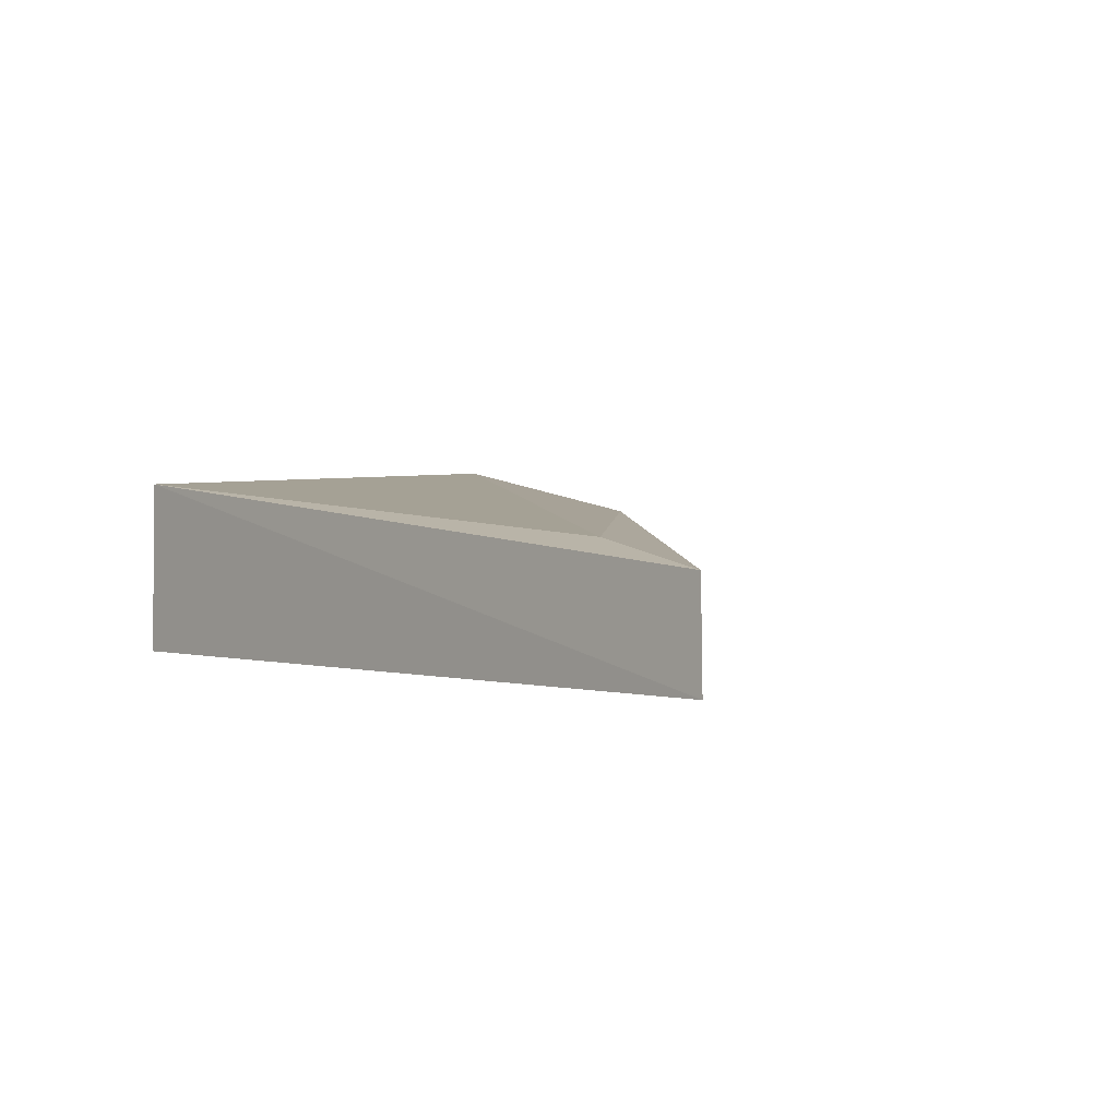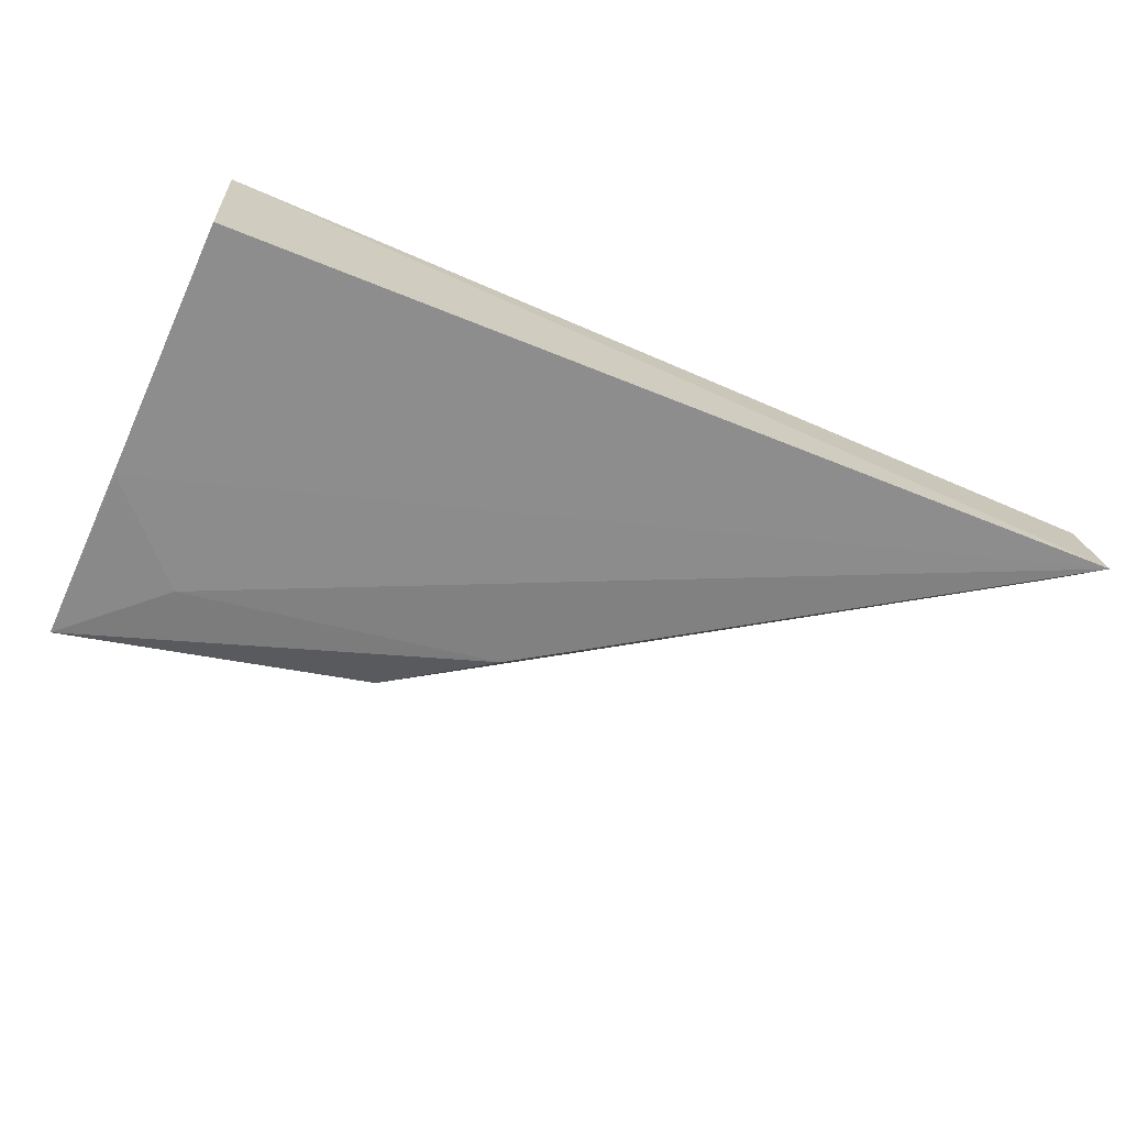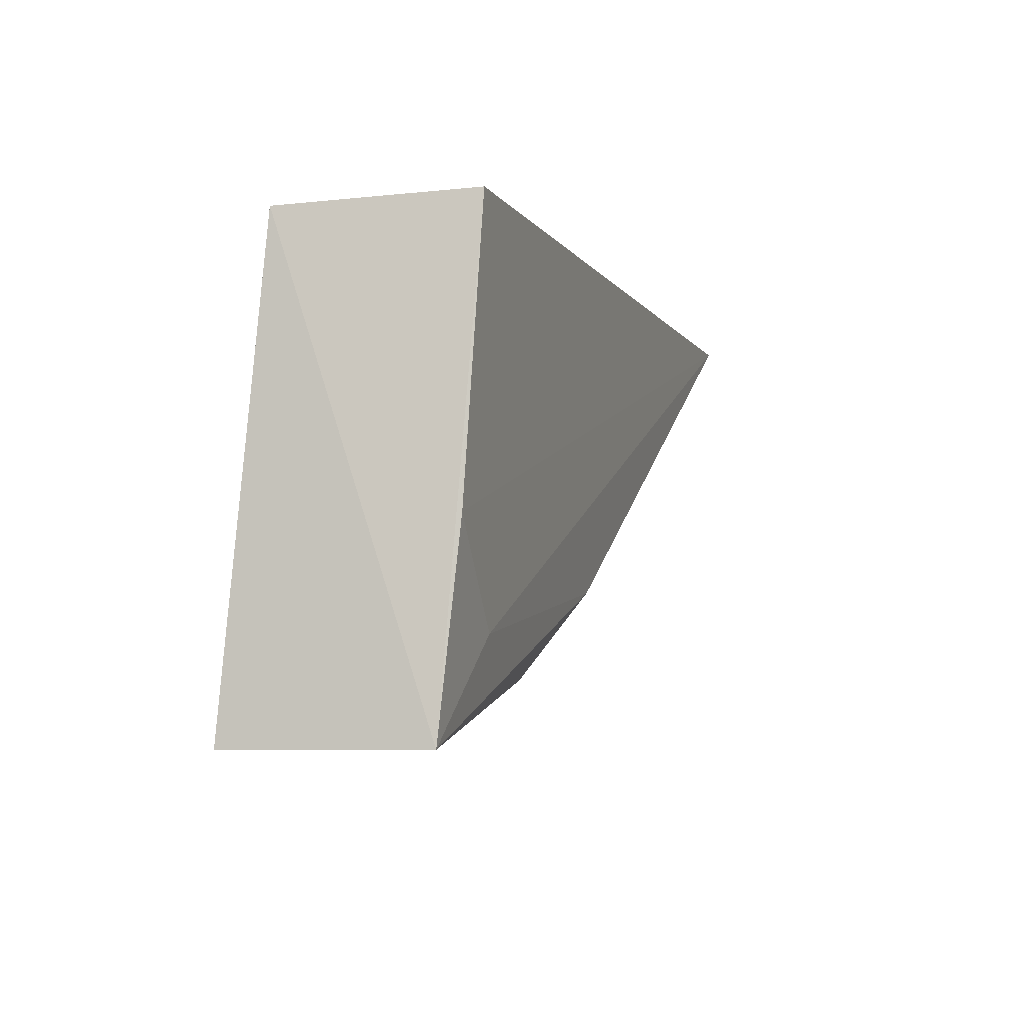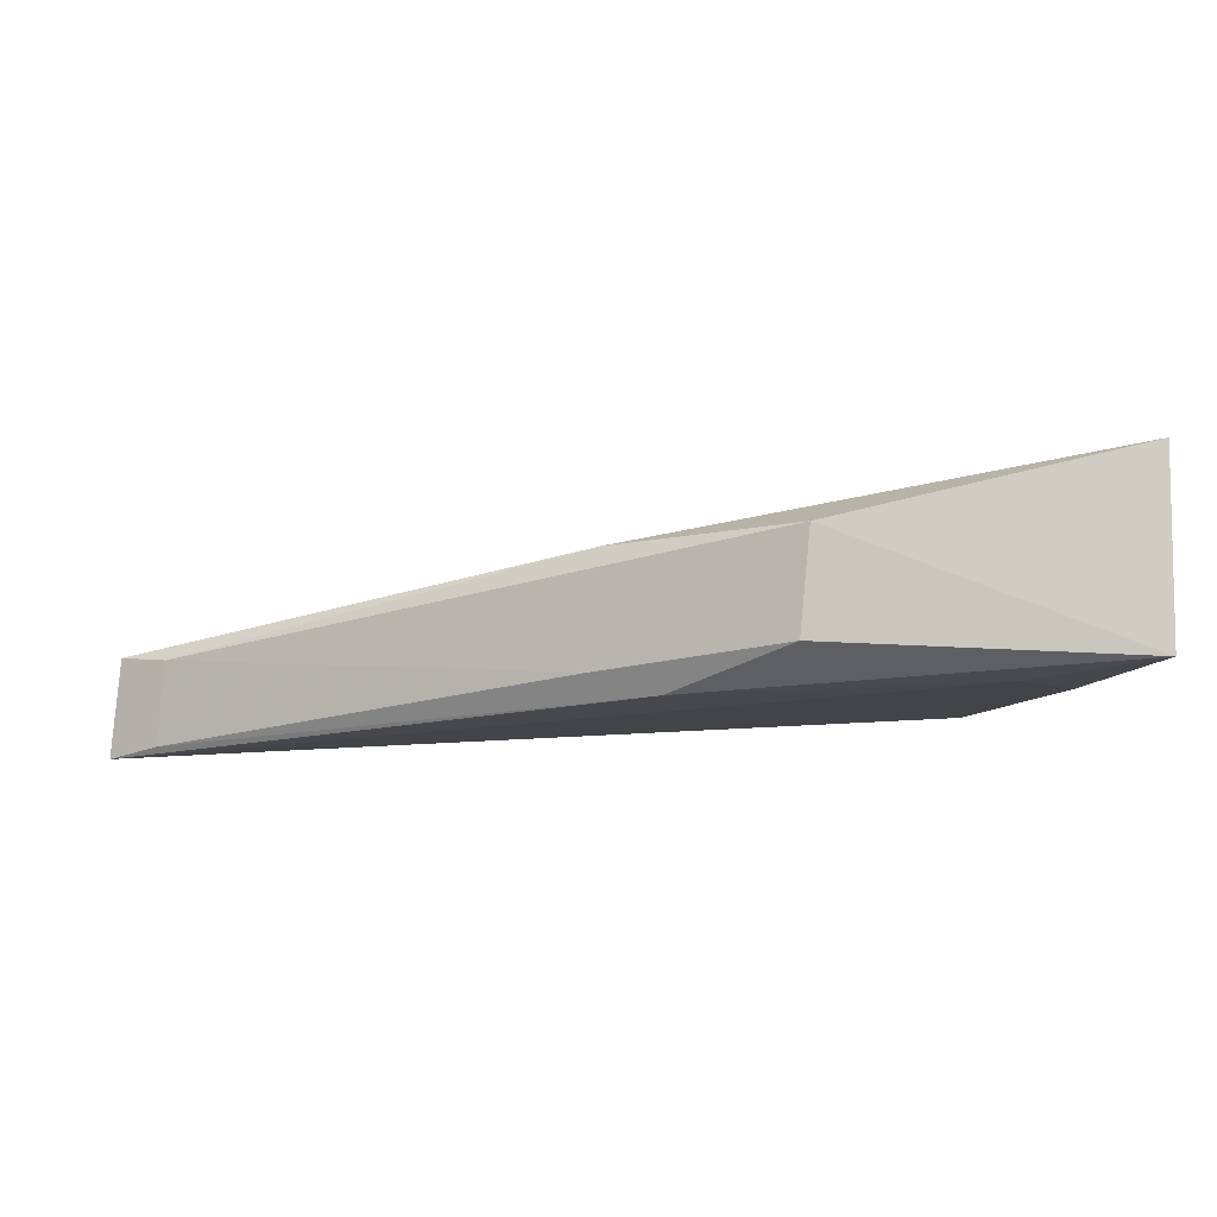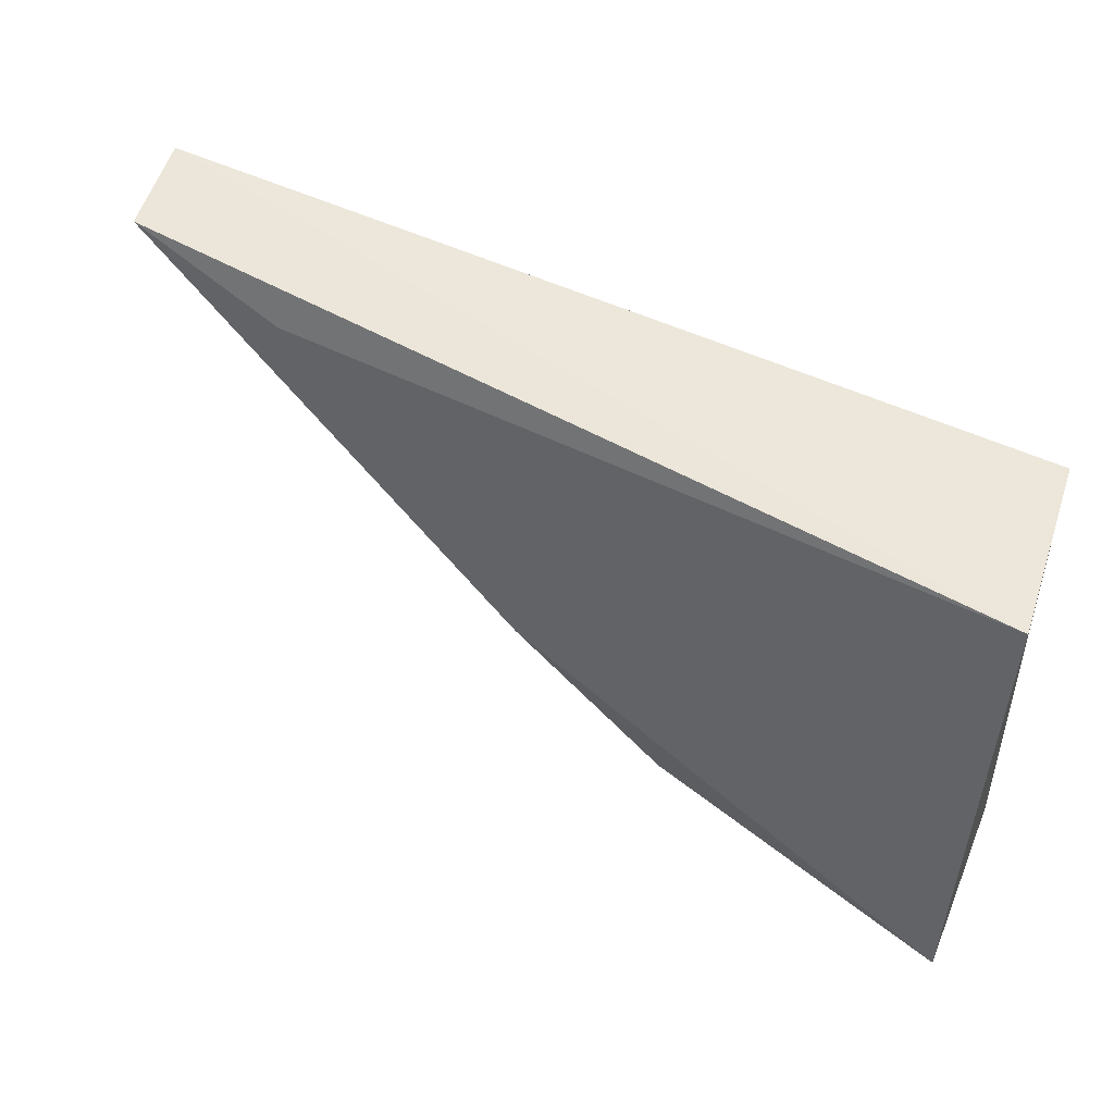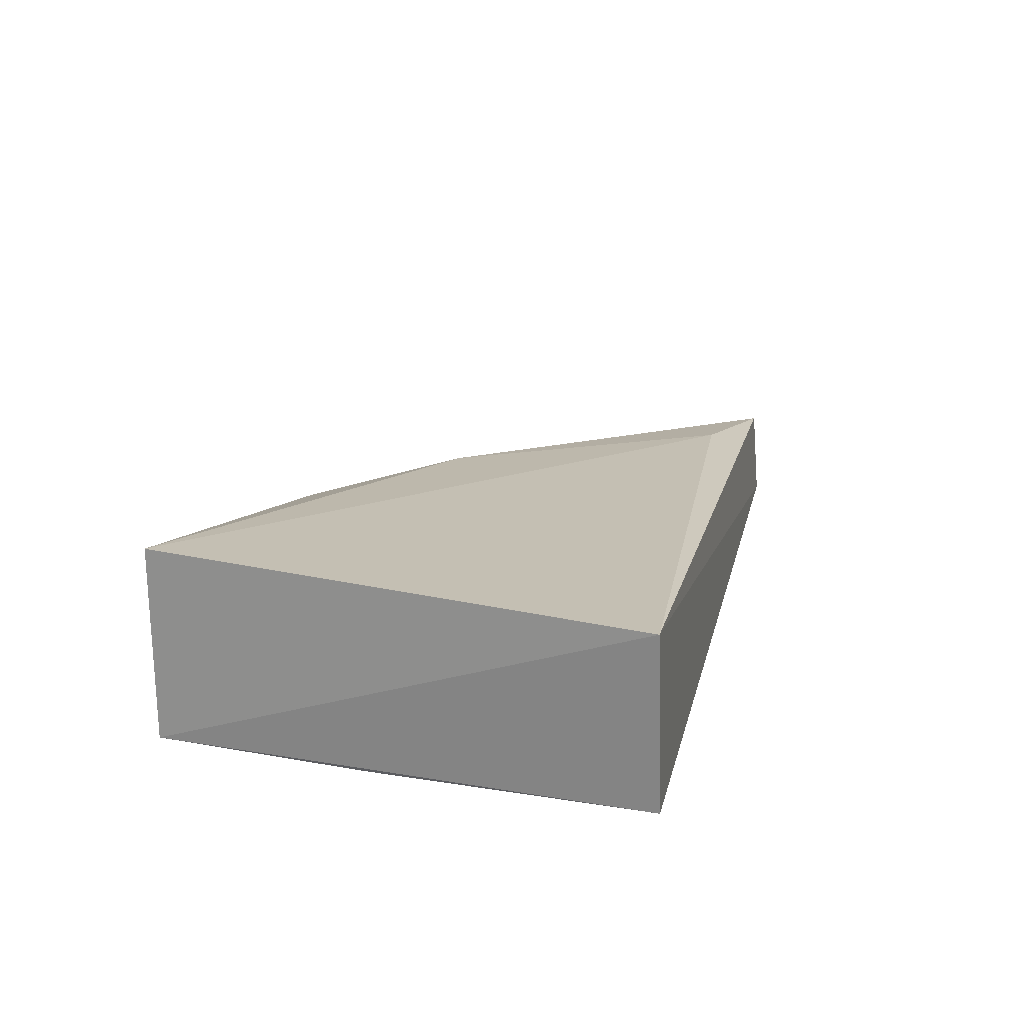
<metadata>
{"format":"obj","ext":"obj","renderer":"f3d","projection":"perspective","resolution":1024,"background":"white","views":[{"elev":-3.4,"azim":-132.0,"up":"+Z"},{"elev":-67.5,"azim":156.0,"up":"+Z"},{"elev":-8.1,"azim":104.7,"up":"+Y"},{"elev":-4.9,"azim":-13.6,"up":"+Z"},{"elev":49.7,"azim":21.9,"up":"+Y"},{"elev":23.8,"azim":99.7,"up":"+Z"}]}
</metadata>
<code>
v -0.2809 0.1832 0.006945
v -0.2806 0.1831 -0.02446
v -0.2801 0.2583 -6.519e-05
v -0.425 0.2652 -0.02182
v -0.3315 0.1935 -0.005332
v -0.2818 0.2592 -0.03051
v -0.3985 0.2578 -0.01587
v -0.3571 0.2143 -0.007301
v -0.3489 0.2102 -0.02952
v -0.4266 0.2666 -0.0382
v -0.4183 0.2586 -0.02246
v -0.3327 0.1951 -0.02226
v -0.2967 0.1995 -0.02725
v -0.4194 0.2606 -0.03629
v -0.3591 0.2147 -0.02606
v -0.2815 0.2146 -0.02764
f 1 2 3
f 5 2 1
f 6 3 2
f 7 1 3
f 7 3 4
f 8 5 1
f 8 7 4
f 8 1 7
f 10 4 3
f 10 3 6
f 11 8 4
f 11 5 8
f 11 4 10
f 12 9 2
f 12 2 5
f 13 2 9
f 13 9 10
f 14 10 9
f 14 11 10
f 15 12 5
f 15 5 11
f 15 11 14
f 15 14 9
f 15 9 12
f 16 13 10
f 16 10 6
f 16 6 2
f 16 2 13

</code>
